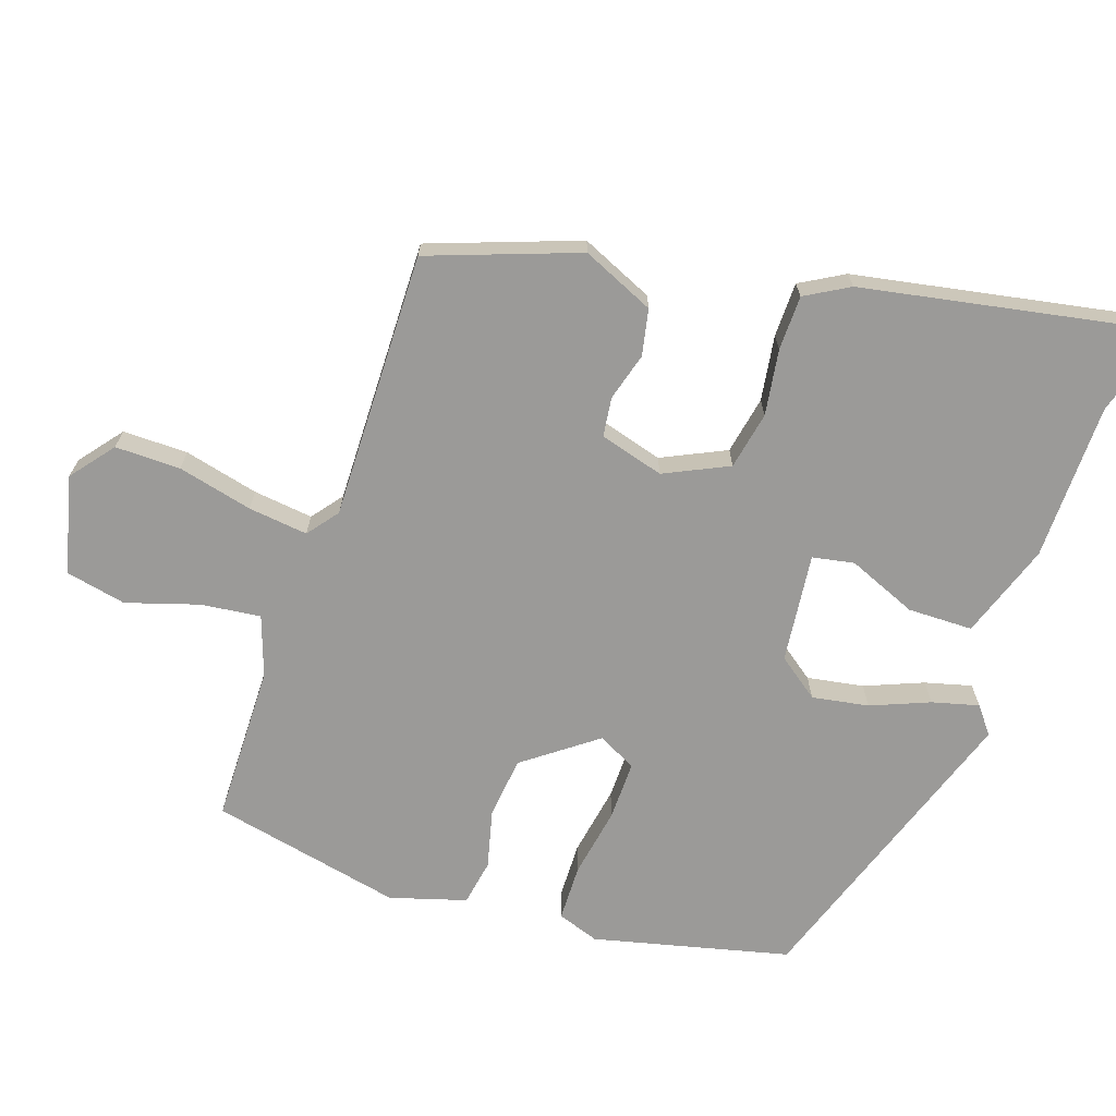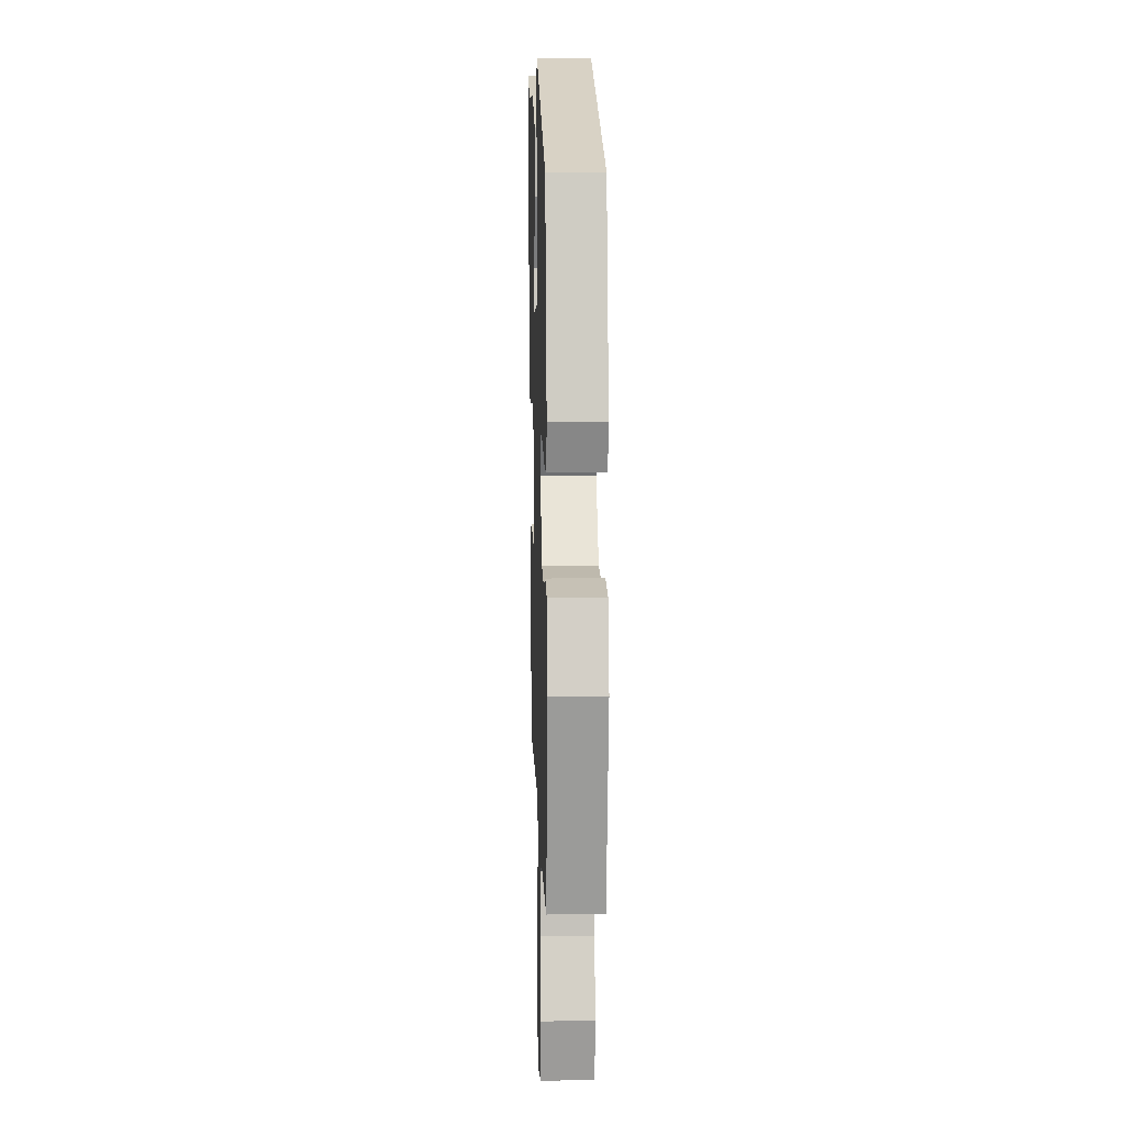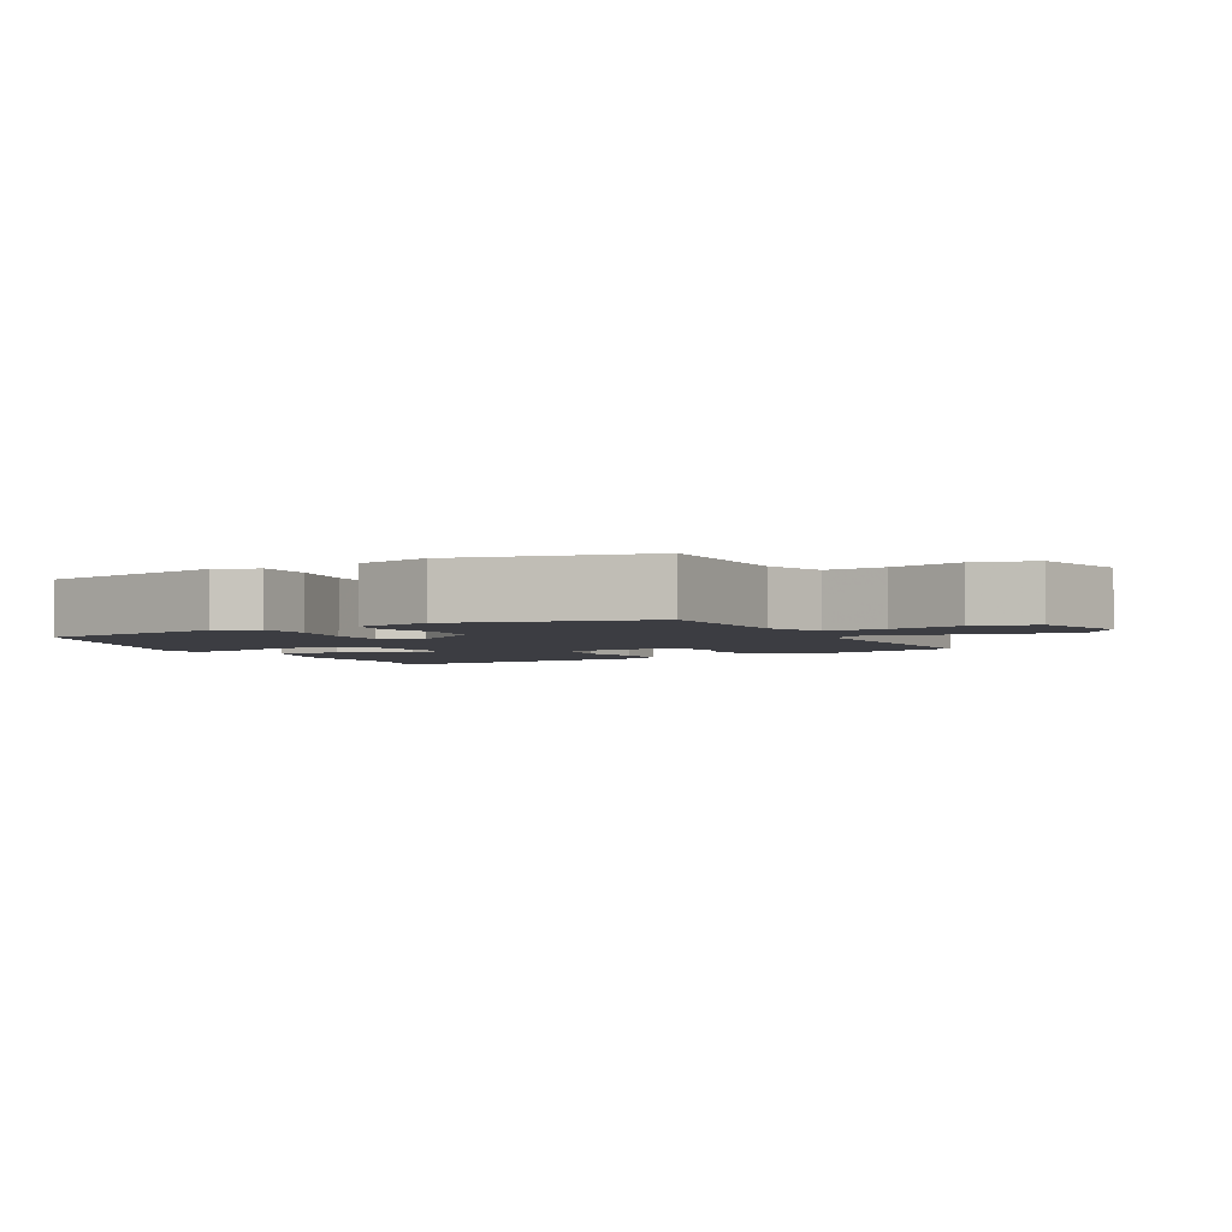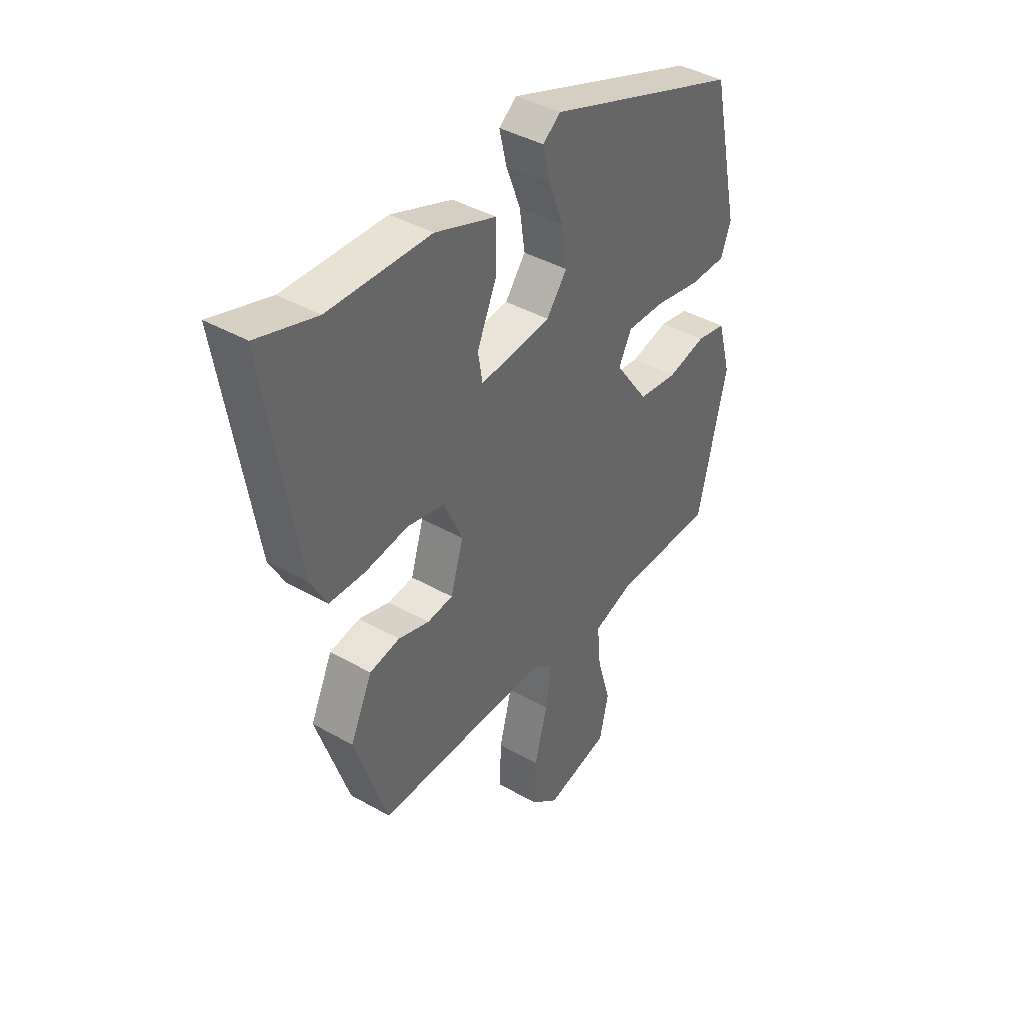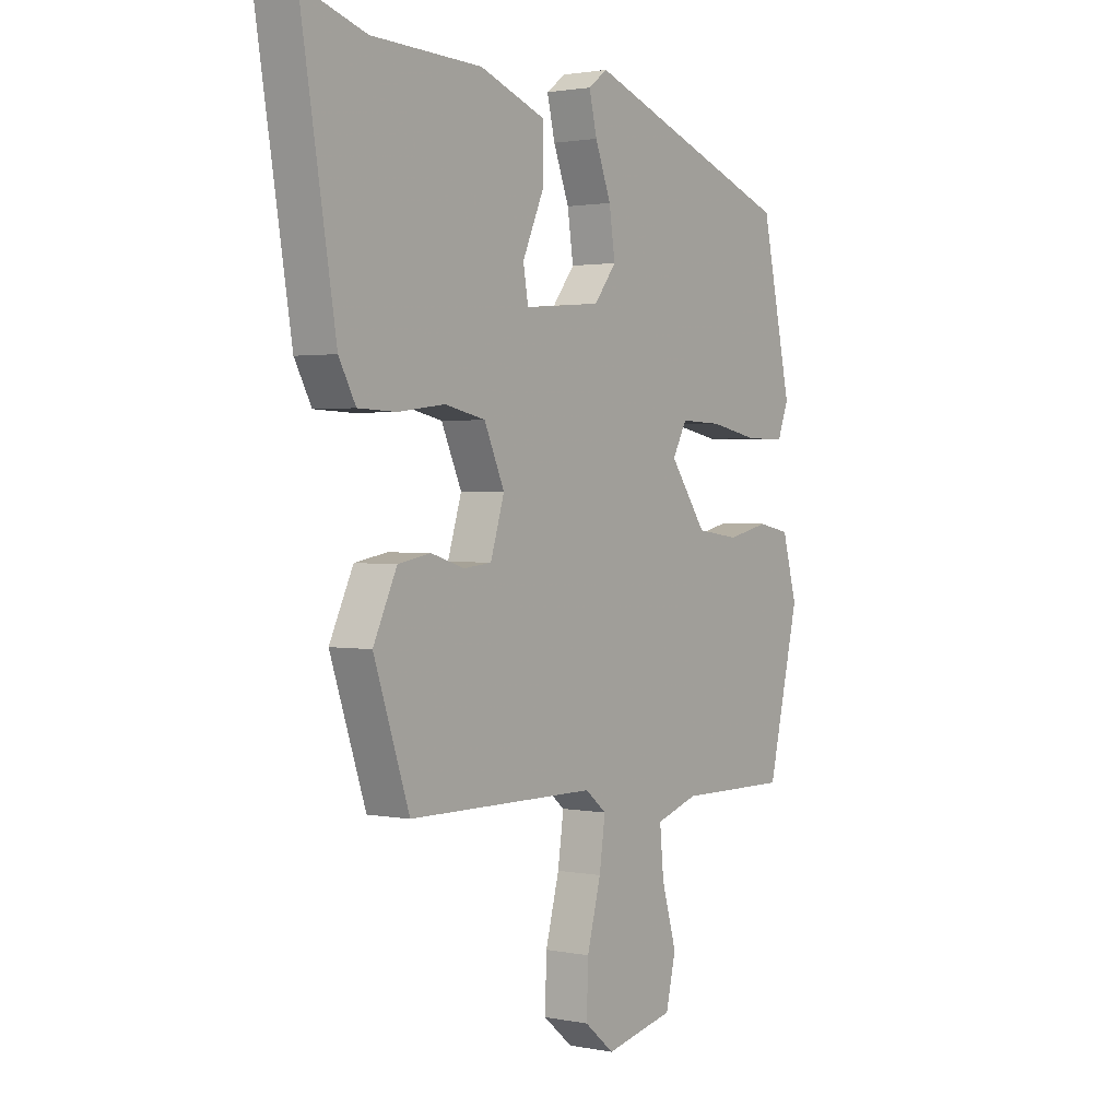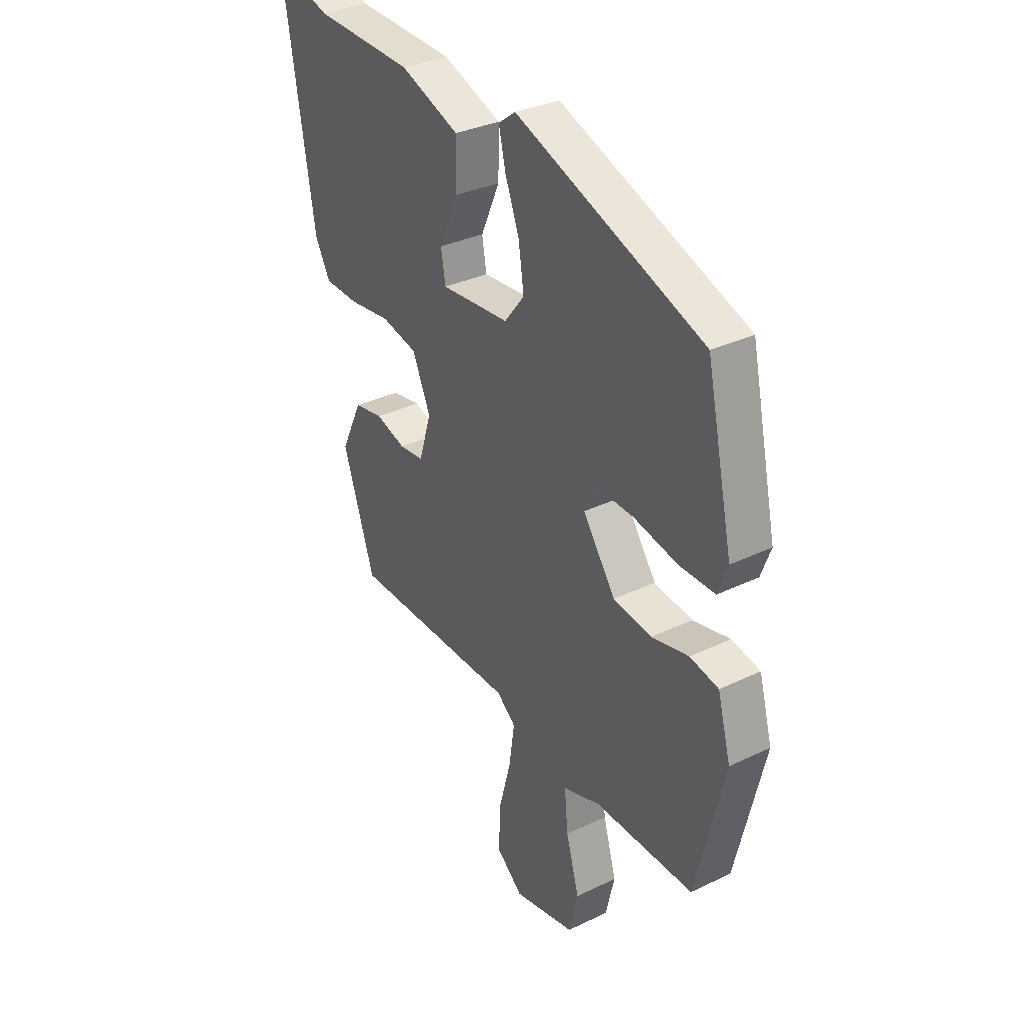
<metadata>
{"format":"obj","ext":"obj","renderer":"f3d","projection":"perspective","resolution":1024,"background":"white","views":[{"elev":-69.3,"azim":-107.5,"up":"+Y"},{"elev":7.3,"azim":88.2,"up":"+Z"},{"elev":-2.9,"azim":118.6,"up":"+Y"},{"elev":41.0,"azim":-55.2,"up":"+Z"},{"elev":1.7,"azim":-54.5,"up":"+Z"},{"elev":33.0,"azim":56.4,"up":"+Z"}]}
</metadata>
<code>
v 0.463 0.07 0.357
v 0.524 0.07 0.077
v 0.502 0.07 0.018
v 0.422 0.07 0.018
v 0.322 0.07 0.038
v 0.238 0.07 0.041
v 0.209 0.07 -0.013
v 0.283 0.07 -0.117
v 0.37 0.07 -0.129
v 0.454 0.07 -0.11
v 0.519 0.07 -0.123
v 0.549 0.07 -0.232
v 0.485 0.07 -0.503
v 0.26 0.07 -0.501
v 0.174 0.07 -0.529
v 0.182 0.07 -0.614
v 0.212 0.07 -0.718
v 0.192 0.07 -0.804
v 0.052 0.07 -0.835
v -0.008 0.07 -0.785
v -0.005 0.07 -0.692
v 0.023 0.07 -0.586
v 0.035 0.07 -0.501
v -0.008 0.07 -0.466
v -0.39 0.07 -0.464
v -0.462 0.07 -0.25
v -0.414 0.07 -0.148
v -0.348 0.07 -0.136
v -0.28 0.07 -0.157
v -0.224 0.07 -0.151
v -0.196 0.07 -0.06
v -0.237 0.07 0.032
v -0.319 0.07 0.05
v -0.413 0.07 0.038
v -0.491 0.07 0.041
v -0.525 0.07 0.104
v -0.595 0.07 0.53
v -0.466 0.07 0.489
v -0.243 0.07 0.481
v -0.109 0.07 0.431
v -0.11 0.07 0.338
v -0.153 0.07 0.241
v -0.143 0.07 0.181
v 0.013 0.07 0.195
v 0.058 0.07 0.253
v 0.046 0.07 0.334
v 0.014 0.07 0.418
v -0.002 0.07 0.485
v 0.037 0.07 0.514
v 0.463 0 0.357
v 0.524 0 0.077
v 0.502 0 0.018
v 0.422 0 0.018
v 0.322 0 0.038
v 0.238 0 0.041
v 0.209 0 -0.013
v 0.283 0 -0.117
v 0.37 0 -0.129
v 0.454 0 -0.11
v 0.519 0 -0.123
v 0.549 0 -0.232
v 0.485 0 -0.503
v 0.26 0 -0.501
v 0.174 0 -0.529
v 0.182 0 -0.614
v 0.212 0 -0.718
v 0.192 0 -0.804
v 0.052 0 -0.835
v -0.008 0 -0.785
v -0.005 0 -0.692
v 0.023 0 -0.586
v 0.035 0 -0.501
v -0.008 0 -0.466
v -0.39 0 -0.464
v -0.462 0 -0.25
v -0.414 0 -0.148
v -0.348 0 -0.136
v -0.28 0 -0.157
v -0.224 0 -0.151
v -0.196 0 -0.06
v -0.237 0 0.032
v -0.319 0 0.05
v -0.413 0 0.038
v -0.491 0 0.041
v -0.525 0 0.104
v -0.595 0 0.53
v -0.466 0 0.489
v -0.243 0 0.481
v -0.109 0 0.431
v -0.11 0 0.338
v -0.153 0 0.241
v -0.143 0 0.181
v 0.013 0 0.195
v 0.058 0 0.253
v 0.046 0 0.334
v 0.014 0 0.418
v -0.002 0 0.485
v 0.037 0 0.514
f 3 4 5
f 2 3 5
f 1 2 5
f 49 1 5
f 48 49 5
f 47 48 5
f 46 47 5
f 45 46 5 6
f 44 45 6 7
f 43 44 7 8
f 40 41 42
f 39 40 42
f 38 39 42
f 38 42 43
f 37 38 43
f 36 37 43
f 35 36 43
f 34 35 43
f 33 34 43
f 32 33 43
f 31 32 43 8
f 27 28 29
f 26 27 29
f 25 26 29
f 24 25 29
f 23 24 29 30
f 20 21 22
f 19 20 22
f 18 19 22
f 17 18 22
f 16 17 22
f 15 16 22 23
f 31 8 9
f 30 31 9
f 23 30 9
f 15 23 9
f 14 15 9
f 12 13 14
f 11 12 14
f 10 11 14
f 9 10 14
f 54 53 52
f 54 52 51
f 54 51 50
f 54 50 98
f 54 98 97
f 54 97 96
f 54 96 95
f 55 54 95 94
f 56 55 94 93
f 57 56 93 92
f 91 90 89
f 91 89 88
f 91 88 87
f 92 91 87
f 92 87 86
f 92 86 85
f 92 85 84
f 92 84 83
f 92 83 82
f 92 82 81
f 57 92 81 80
f 78 77 76
f 78 76 75
f 78 75 74
f 78 74 73
f 79 78 73 72
f 71 70 69
f 71 69 68
f 71 68 67
f 71 67 66
f 71 66 65
f 72 71 65 64
f 58 57 80
f 58 80 79
f 58 79 72
f 58 72 64
f 58 64 63
f 63 62 61
f 63 61 60
f 63 60 59
f 63 59 58
f 1 50 51 2
f 2 51 52 3
f 3 52 53 4
f 4 53 54 5
f 5 54 55 6
f 6 55 56 7
f 7 56 57 8
f 8 57 58 9
f 9 58 59 10
f 10 59 60 11
f 11 60 61 12
f 12 61 62 13
f 13 62 63 14
f 14 63 64 15
f 15 64 65 16
f 16 65 66 17
f 17 66 67 18
f 18 67 68 19
f 19 68 69 20
f 20 69 70 21
f 21 70 71 22
f 22 71 72 23
f 23 72 73 24
f 24 73 74 25
f 25 74 75 26
f 26 75 76 27
f 27 76 77 28
f 28 77 78 29
f 29 78 79 30
f 30 79 80 31
f 31 80 81 32
f 32 81 82 33
f 33 82 83 34
f 34 83 84 35
f 35 84 85 36
f 36 85 86 37
f 37 86 87 38
f 38 87 88 39
f 39 88 89 40
f 40 89 90 41
f 41 90 91 42
f 42 91 92 43
f 43 92 93 44
f 44 93 94 45
f 45 94 95 46
f 46 95 96 47
f 47 96 97 48
f 48 97 98 49
f 49 98 50 1

</code>
